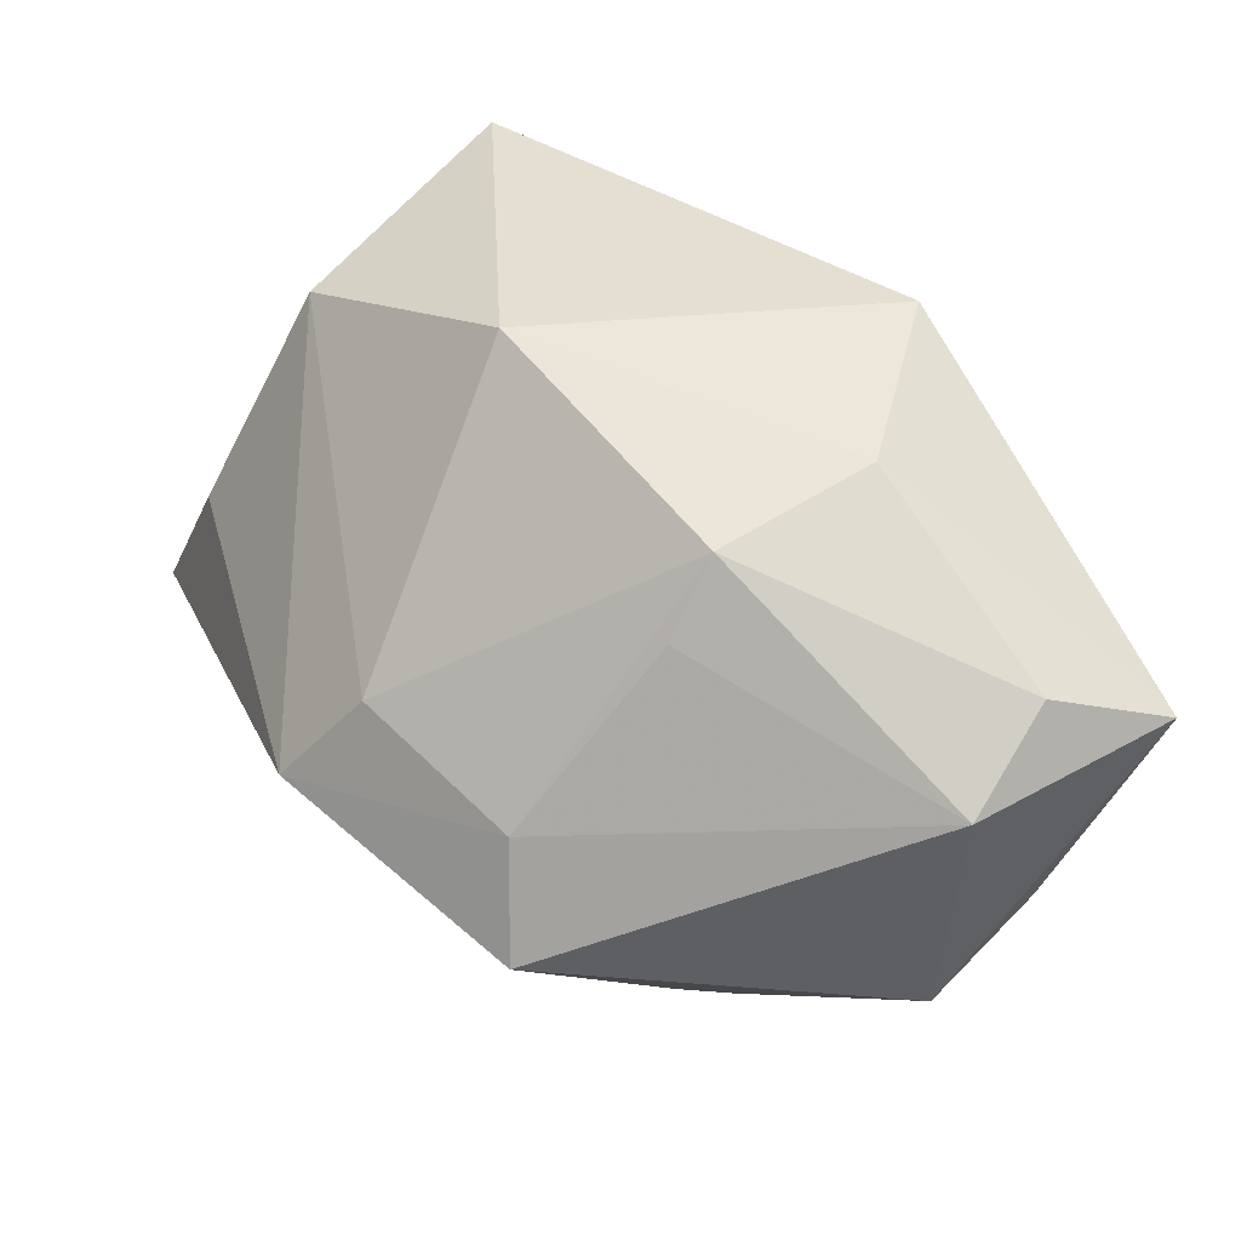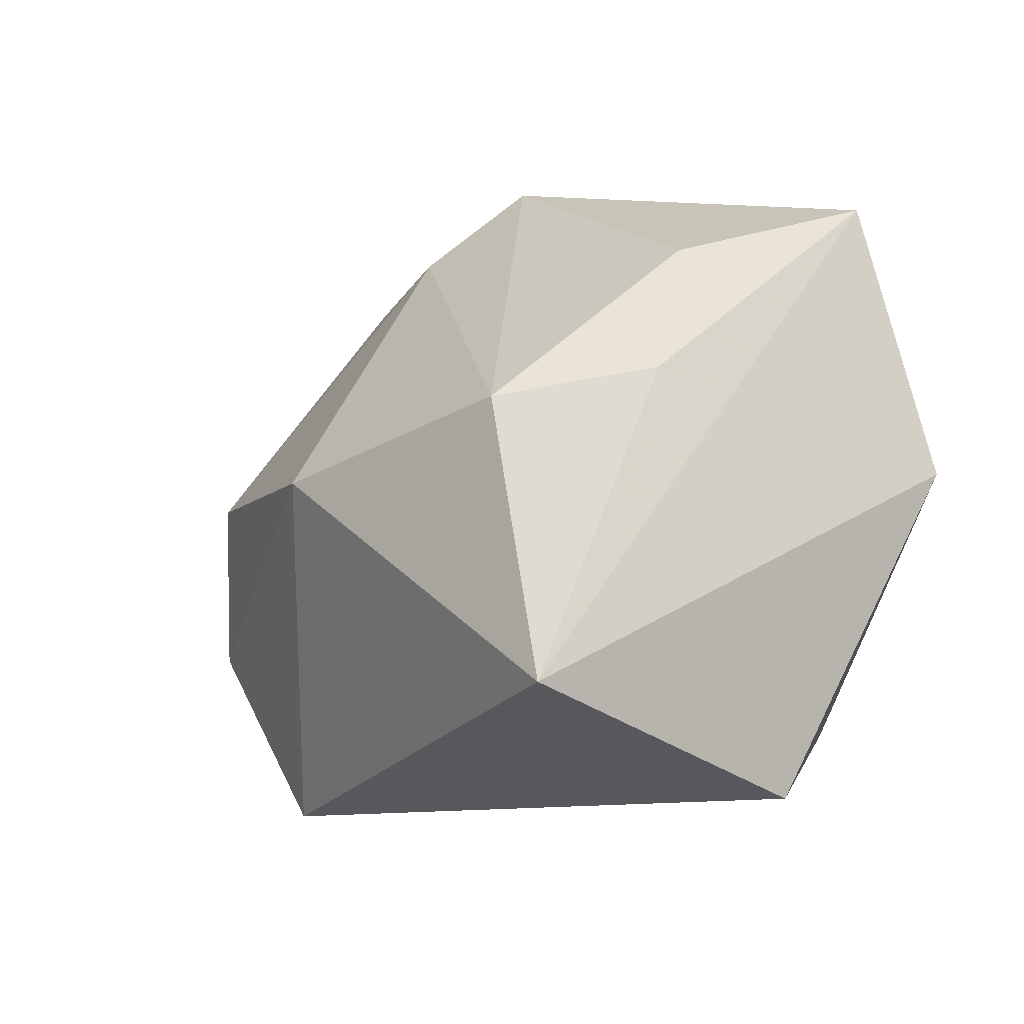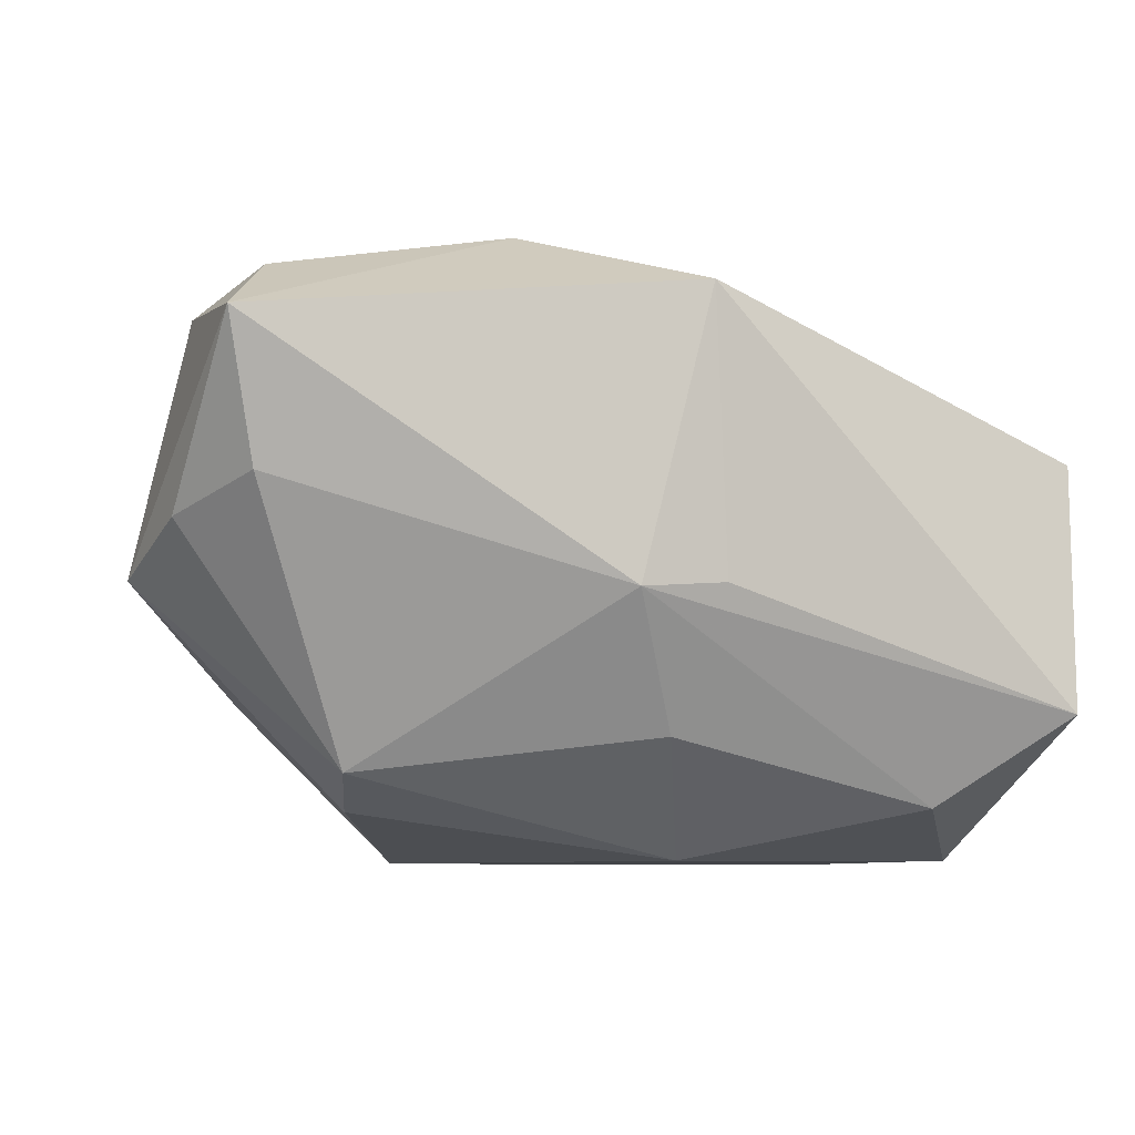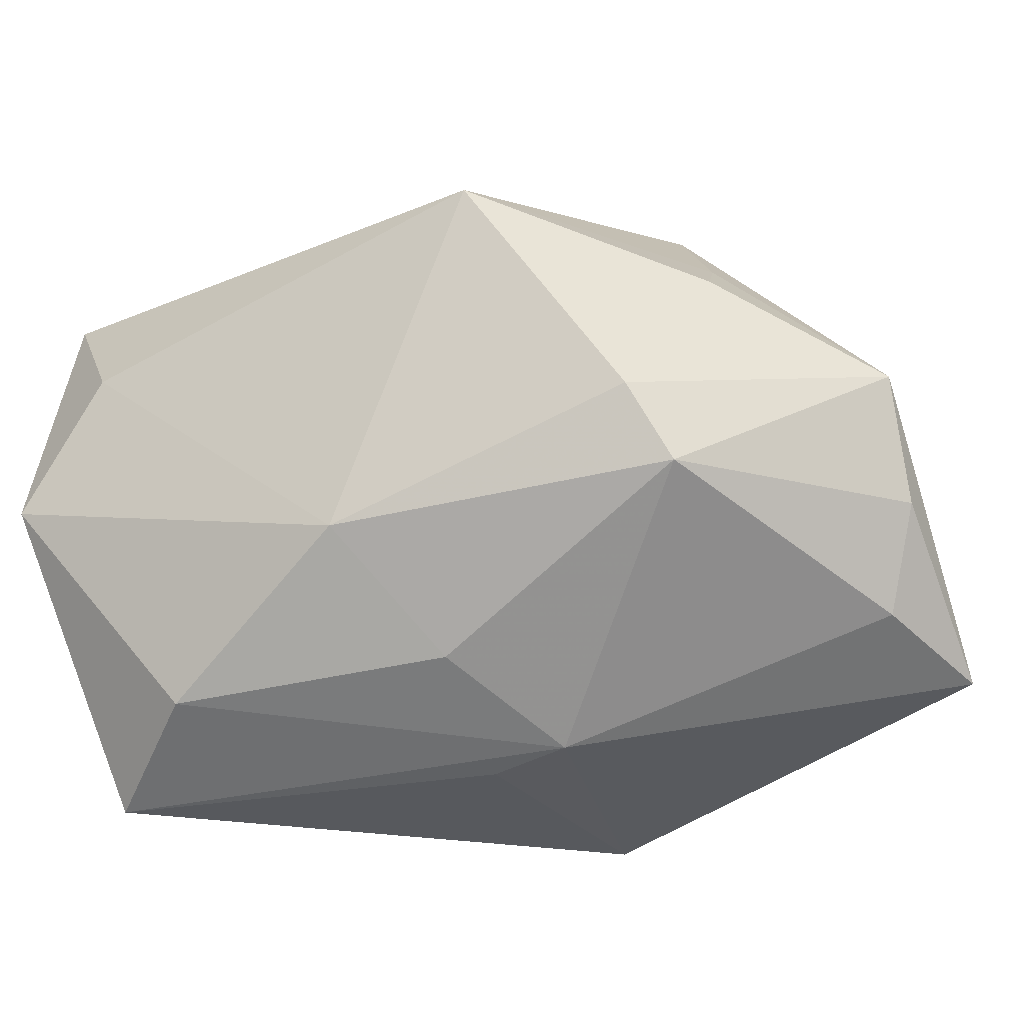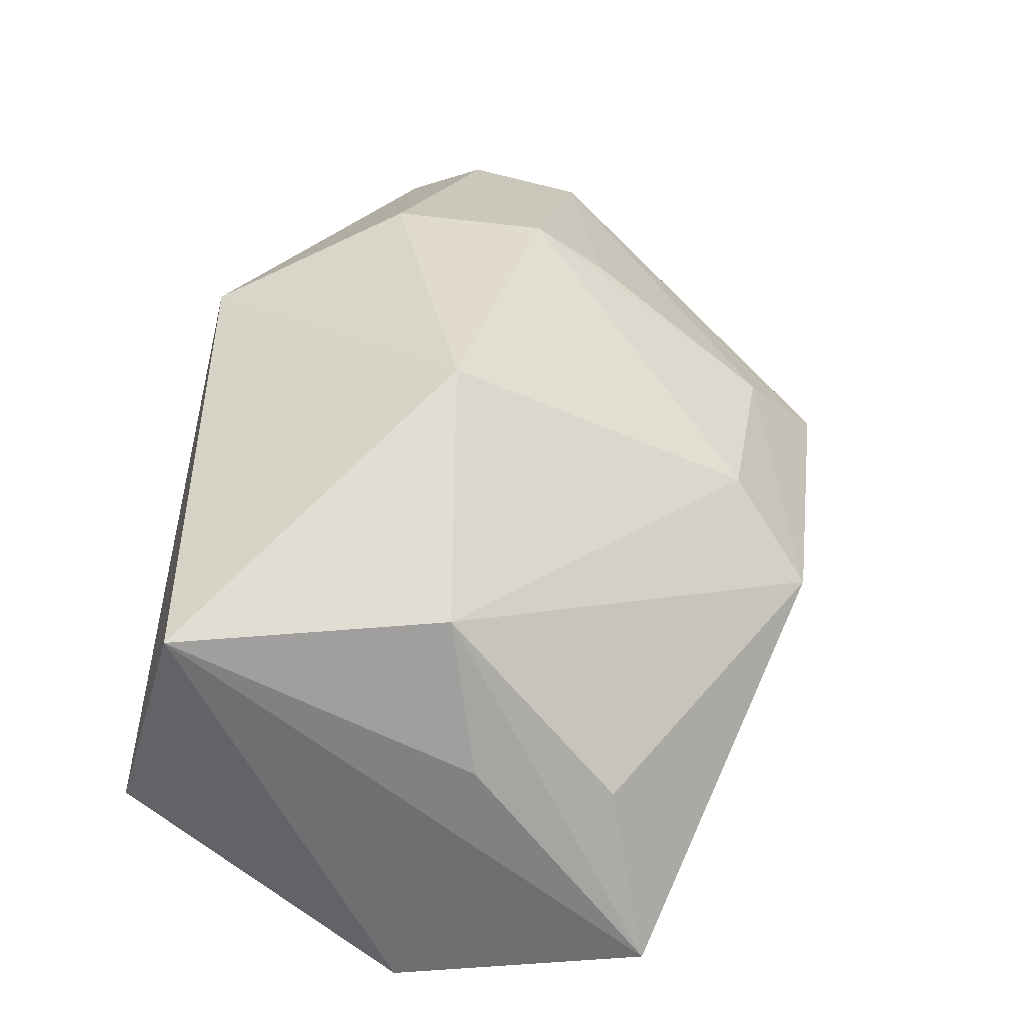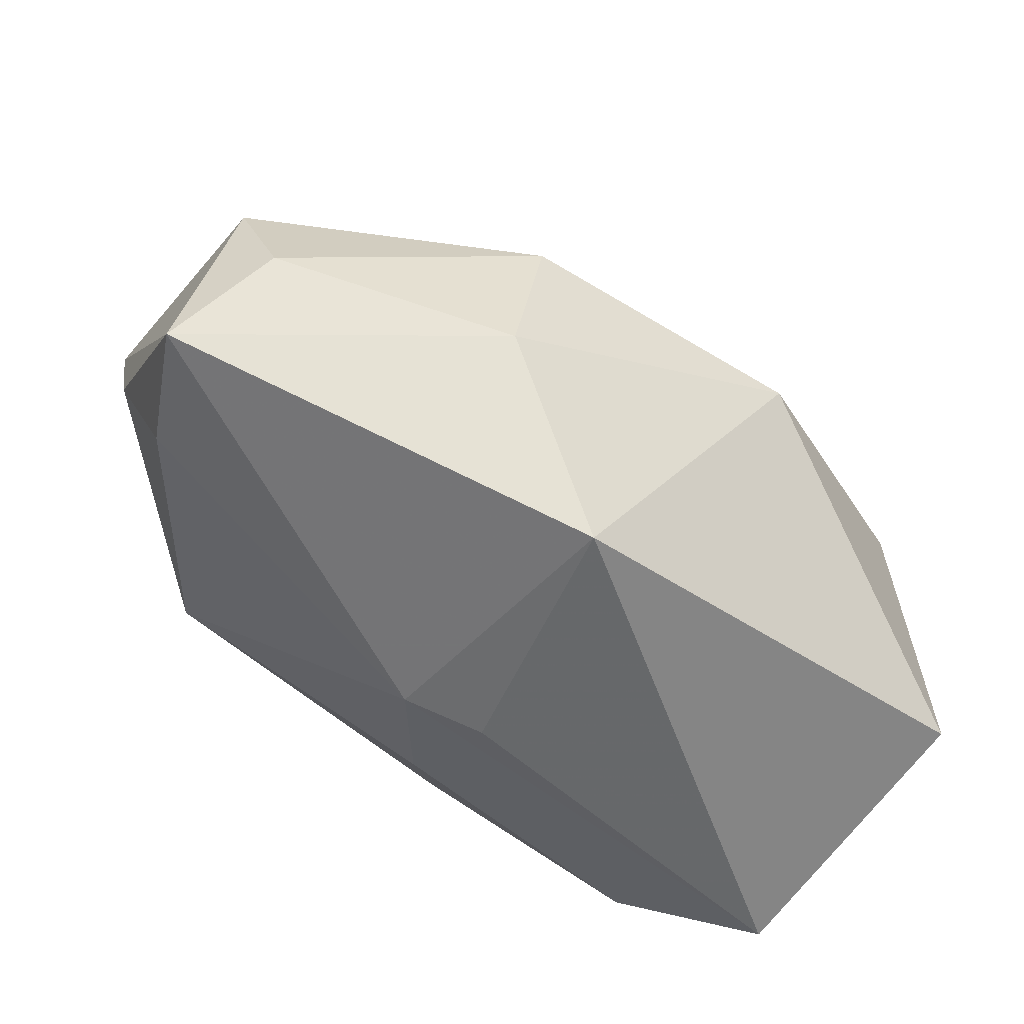
<metadata>
{"format":"obj","ext":"obj","renderer":"f3d","projection":"perspective","resolution":1024,"background":"white","views":[{"elev":62.8,"azim":-132.6,"up":"+Z"},{"elev":-11.1,"azim":74.1,"up":"+Y"},{"elev":-7.7,"azim":-28.2,"up":"+Z"},{"elev":-25.1,"azim":-153.0,"up":"+Y"},{"elev":33.0,"azim":102.0,"up":"+Z"},{"elev":-54.5,"azim":-27.1,"up":"+Y"}]}
</metadata>
<code>
v 0.02851 -0.02557 -0.01161
v -0.003374 -0.02425 -0.002725
v -0.0141 0.008348 0.02211
v -0.0265 -0.005717 -0.01669
v 0.01176 0.0007707 0.02462
v -0.03692 -0.01311 0.004761
v -0.01924 0.02817 0.004822
v -0.02364 0.0006183 -0.01942
v -0.01252 0.002759 0.02632
v -0.005099 -0.02557 0.02002
v -0.04007 -0.004484 0.002249
v -0.04022 -0.01604 0.01614
v 0.03366 0.02114 -0.01682
v -0.01469 -0.01084 0.02547
v -0.04009 0.005758 -0.001494
v -0.01376 0.02312 0.01139
v -0.01023 -0.02311 -0.00329
v 0.01847 -0.0196 -0.01908
v -0.03429 -0.007879 0.02161
v 0.03346 0.007012 0.0001537
v -0.02781 0.01356 -0.01056
v 0.03048 0.00454 0.01271
v 0.001651 0.02368 0.01067
v 0.02998 0.01773 -0.002959
v -0.01077 0.0205 -0.02315
v 0.001395 -0.008311 -0.02315
v -0.004542 -0.01766 -0.01393
v 0.02593 0.01101 -0.02315
v 0.03398 -0.0002472 -0.02285
v -0.02585 0.01816 -0.004712
v -0.03676 0.001372 0.01887
v 0.0347 -0.01785 0.0103
v 0.004567 0.03026 0.00264
f 5 23 9
f 31 9 3
f 26 29 18
f 29 1 18
f 32 1 29
f 5 10 32
f 32 10 1
f 26 4 8
f 8 25 26
f 21 25 8
f 28 29 26
f 26 25 28
f 22 24 33
f 33 23 22
f 22 23 5
f 5 32 22
f 12 31 15
f 21 8 15
f 15 8 4
f 19 31 12
f 9 31 19
f 5 9 14
f 14 10 5
f 9 19 14
f 12 10 14
f 14 19 12
f 20 22 32
f 17 6 4
f 17 18 1
f 12 6 17
f 17 10 12
f 29 28 13
f 33 24 13
f 13 32 29
f 13 20 32
f 24 22 13
f 22 20 13
f 13 25 33
f 13 28 25
f 11 6 12
f 12 15 11
f 4 6 11
f 11 15 4
f 7 15 31
f 33 25 7
f 27 17 4
f 18 17 27
f 27 4 26
f 26 18 27
f 1 10 2
f 2 17 1
f 10 17 2
f 16 23 33
f 33 7 16
f 3 9 16
f 16 9 23
f 16 31 3
f 16 7 31
f 21 15 30
f 15 7 30
f 30 25 21
f 30 7 25

</code>
